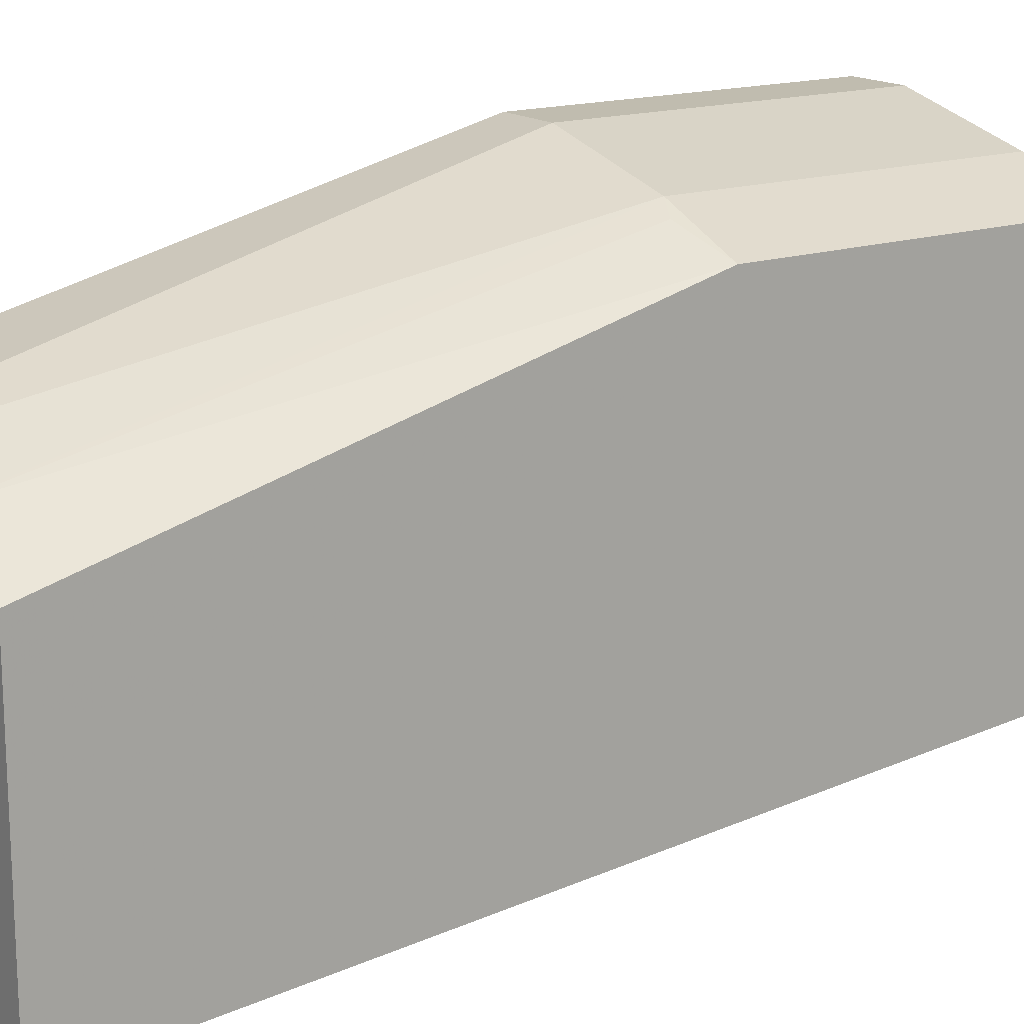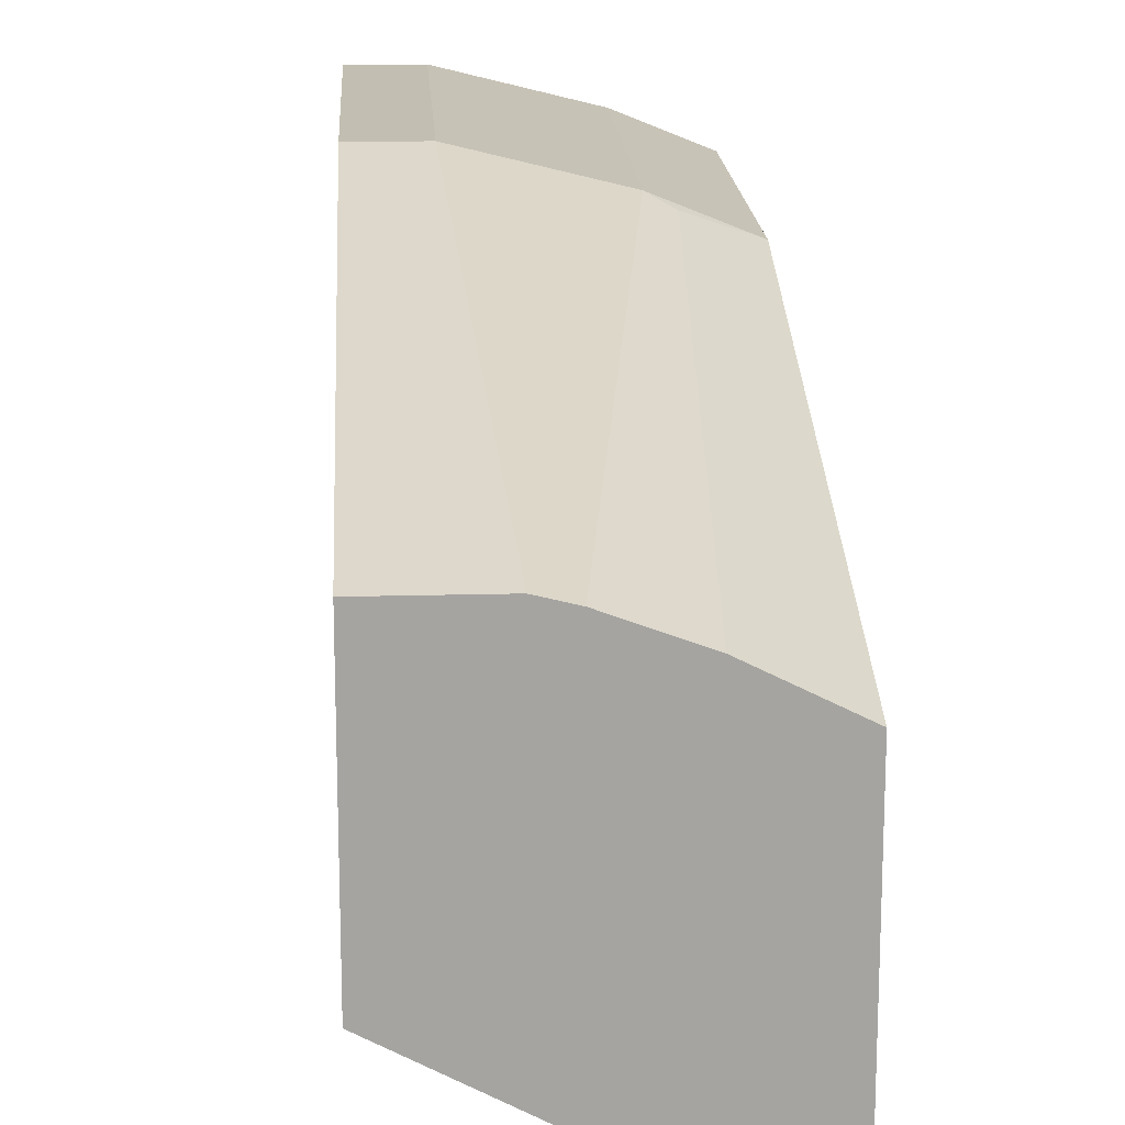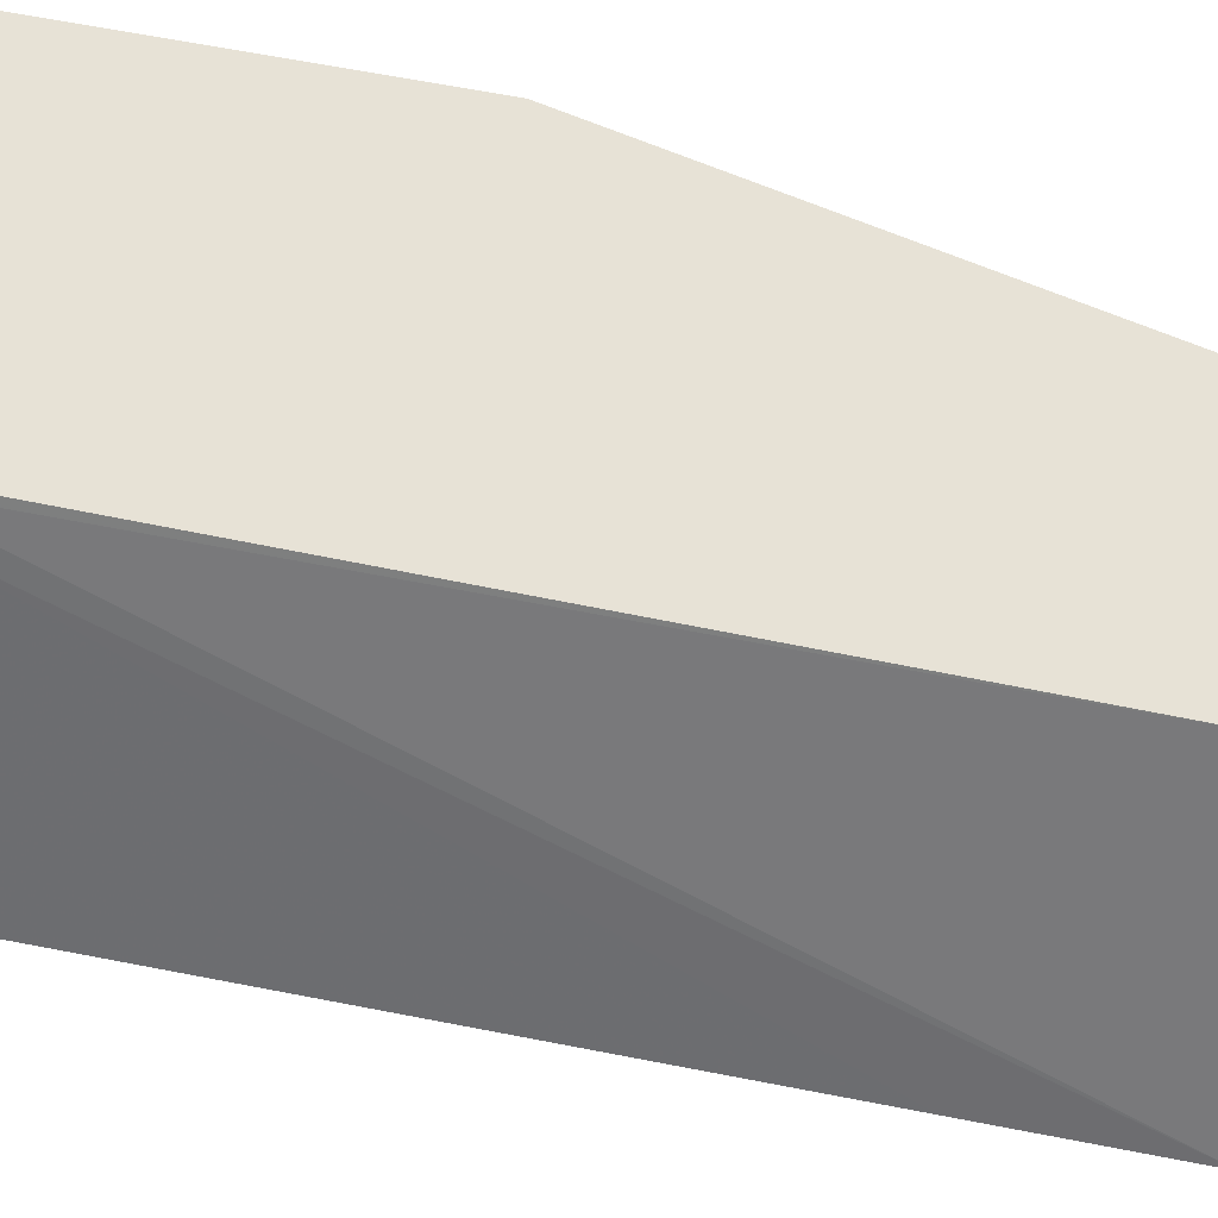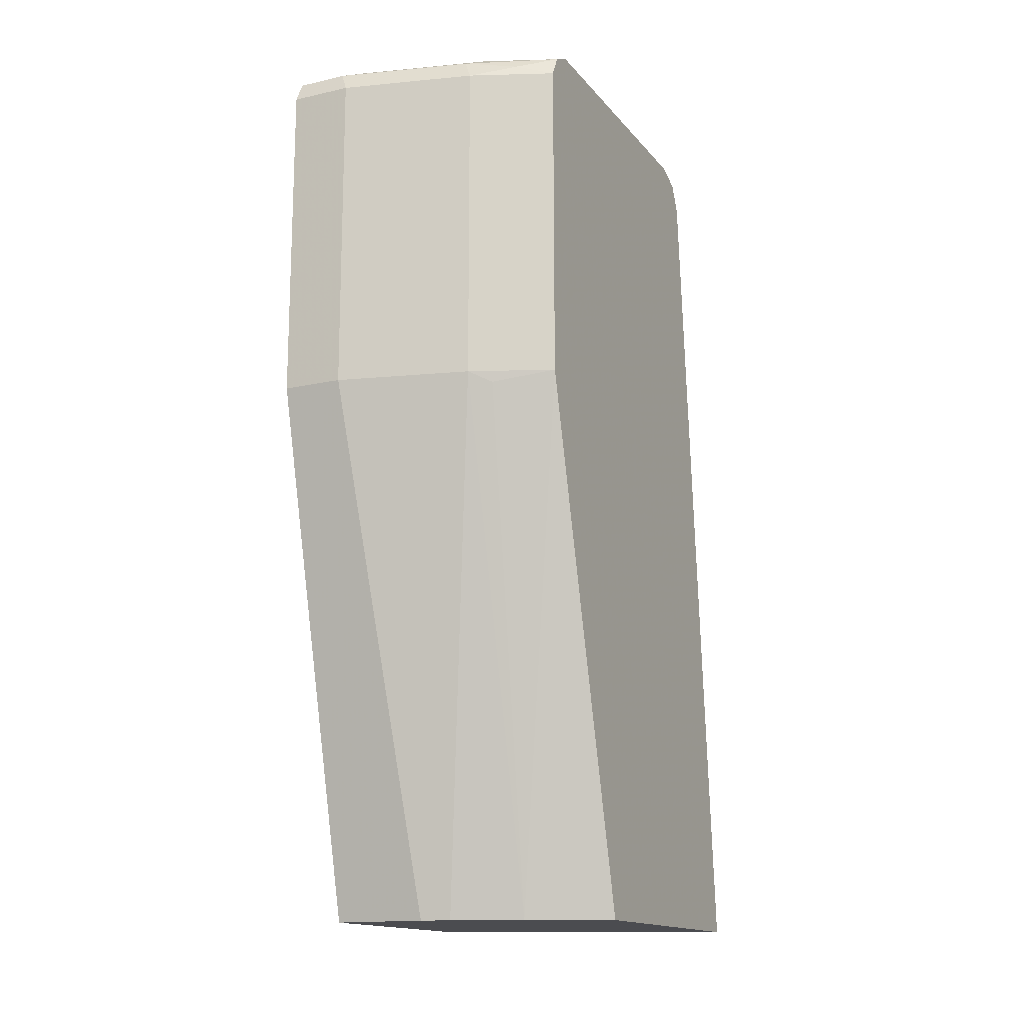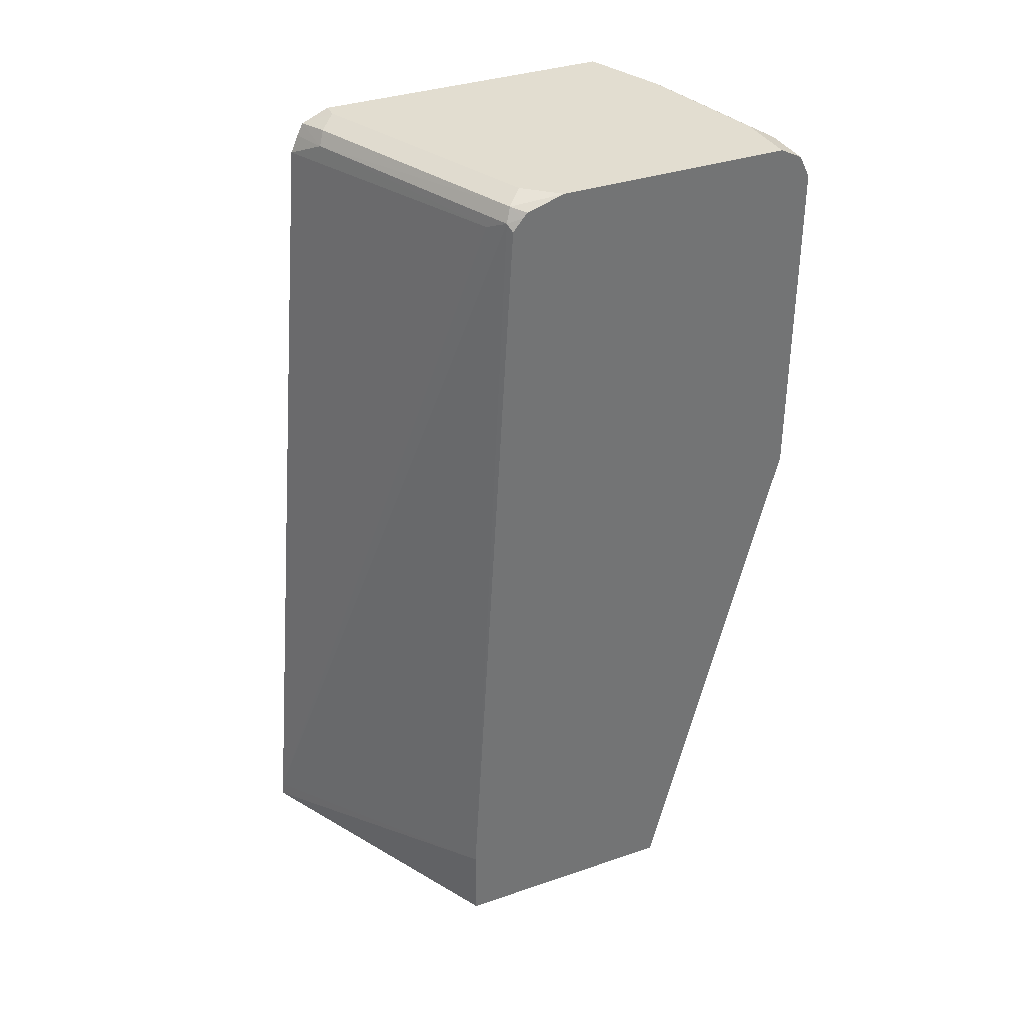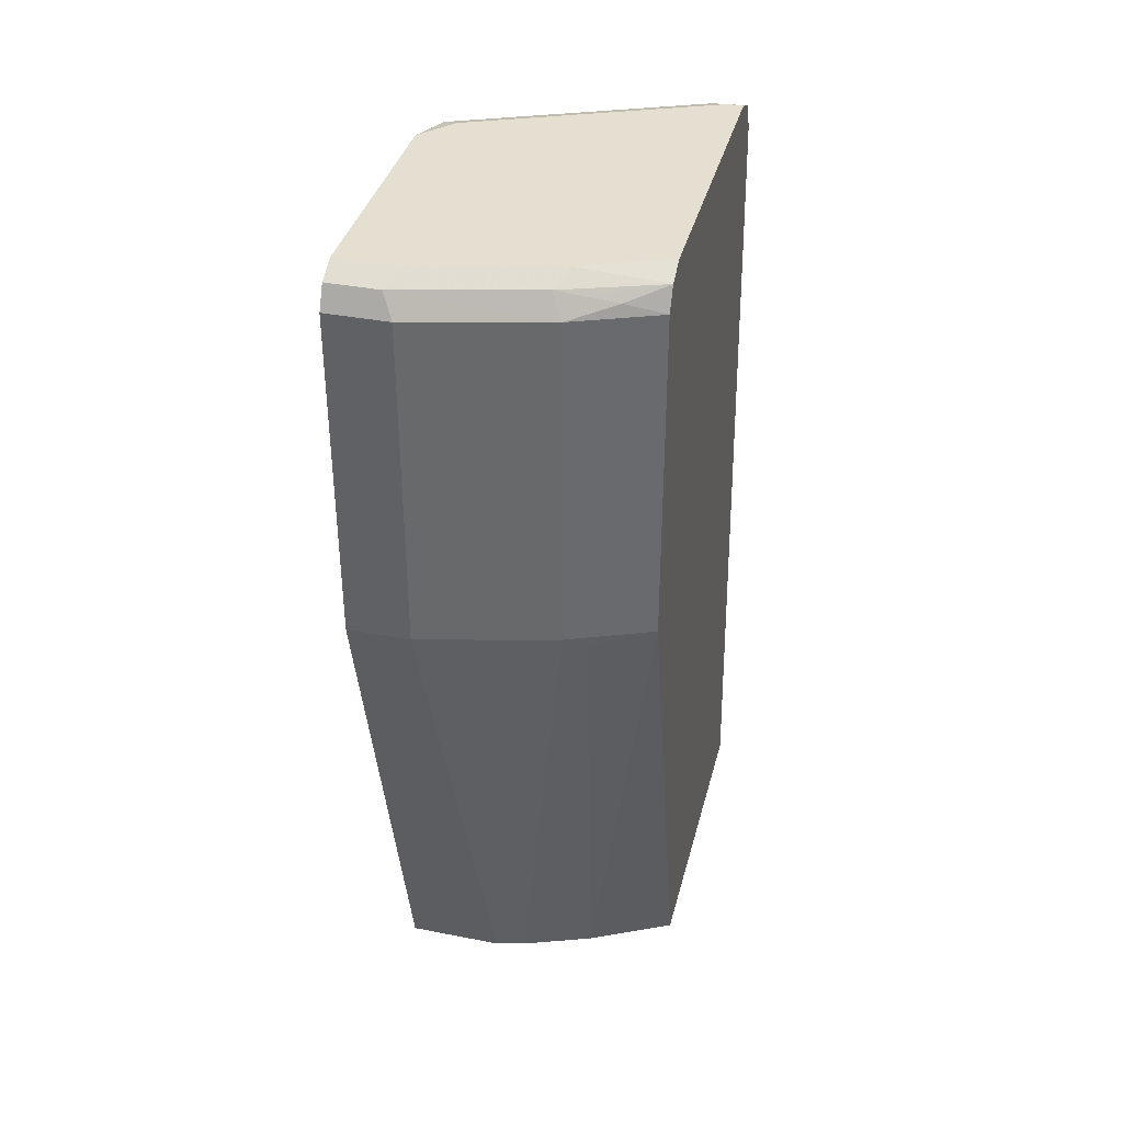
<metadata>
{"format":"obj","ext":"obj","renderer":"f3d","projection":"perspective","resolution":1024,"background":"white","views":[{"elev":16.3,"azim":55.8,"up":"+Z"},{"elev":17.1,"azim":-3.2,"up":"+Z"},{"elev":-30.3,"azim":-104.9,"up":"+Z"},{"elev":-15.2,"azim":25.4,"up":"+Y"},{"elev":35.4,"azim":-114.3,"up":"+Y"},{"elev":37.4,"azim":14.1,"up":"+Y"}]}
</metadata>
<code>
v 0.05735 0.8601 0.4396
v 0.1338 0.8601 0.4205
v 0.05098 0.8728 0.4332
v 0.02166 0.8601 0.4396
v 0.05735 0.6689 0.4396
v 0.1808 0.8601 0.4014
v 0.1593 0.8665 0.4078
v 0.1433 0.8697 0.4109
v 0.1274 0.8728 0.4141
v 0.1338 0.6689 0.4205
v 0.05735 0.8792 0.4205
v 0.02166 0.878 0.423
v 0.02166 0.8728 0.4332
v 0.02166 0.6689 0.4396
v 0.07646 0.359 0.3631
v 0.09344 0.359 0.3589
v 0.1808 0.8689 0.397
v 0.1808 0.6689 0.4014
v 0.1808 0.8728 0.395
v 0.1338 0.8792 0.4014
v 0.1465 0.6626 0.4141
v 0.1338 0.359 0.344
v 0.02166 0.8792 0.4205
v 0.02166 0.359 0.3631
v 0.1423 0.359 0.3398
v 0.1808 0.359 0.3205
v 0.1808 0.8792 0.3823
v 0.02166 0.8792 0.2867
v 0.02166 0.359 0.2294
v 0.1808 0.359 0.1445
v 0.1808 0.8792 0.2103
v 0.03823 0.8792 0.2676
v 0.02869 0.8745 0.2581
v 0.02166 0.8727 0.2651
v 0.02166 0.404 0.2294
v 0.1808 0.3676 0.145
v 0.1808 0.8725 0.1946
v 0.172 0.8792 0.2103
v 0.1625 0.8745 0.2007
v 0.1593 0.8665 0.1975
v 0.02549 0.8665 0.2549
v 0.02166 0.8698 0.2625
v 0.02166 0.8626 0.2568
v 0.1808 0.4795 0.1545
v 0.03823 0.8601 0.2485
v 0.1808 0.8656 0.1912
v 0.1808 0.8557 0.1868
f 15 30 26
f 19 27 20
f 18 25 26
f 18 22 25
f 18 21 22
f 15 22 16
f 15 25 22
f 15 26 25
f 15 29 30
f 10 16 22
f 11 28 23
f 11 32 28
f 11 38 32
f 11 31 38
f 11 27 31
f 11 20 27
f 11 23 12
f 10 22 21
f 10 21 18
f 15 24 29
f 28 32 33
f 44 45 47
f 29 35 30
f 9 19 20
f 41 43 42
f 40 45 41
f 40 47 45
f 40 46 47
f 37 40 39
f 37 46 40
f 37 39 38
f 36 45 44
f 28 33 34
f 36 41 45
f 35 43 41
f 33 42 34
f 33 41 42
f 33 40 41
f 33 39 40
f 33 38 39
f 32 38 33
f 31 37 38
f 30 35 36
f 35 41 36
f 8 19 9
f 4 42 43
f 7 17 19
f 4 12 23
f 4 13 12
f 3 12 13
f 3 11 12
f 3 20 11
f 3 9 20
f 2 18 6
f 2 10 18
f 2 9 3
f 2 8 9
f 2 7 8
f 2 6 7
f 1 10 2
f 1 5 10
f 1 14 5
f 1 4 14
f 1 13 4
f 1 3 13
f 7 19 8
f 4 23 28
f 4 28 34
f 1 2 3
f 4 43 35
f 4 34 42
f 6 27 19
f 6 31 27
f 6 37 31
f 6 46 37
f 6 47 46
f 6 44 47
f 6 36 44
f 6 30 36
f 6 19 17
f 6 18 26
f 6 17 7
f 5 16 10
f 5 15 16
f 5 24 15
f 5 14 24
f 4 24 14
f 4 29 24
f 4 35 29
f 6 26 30

</code>
